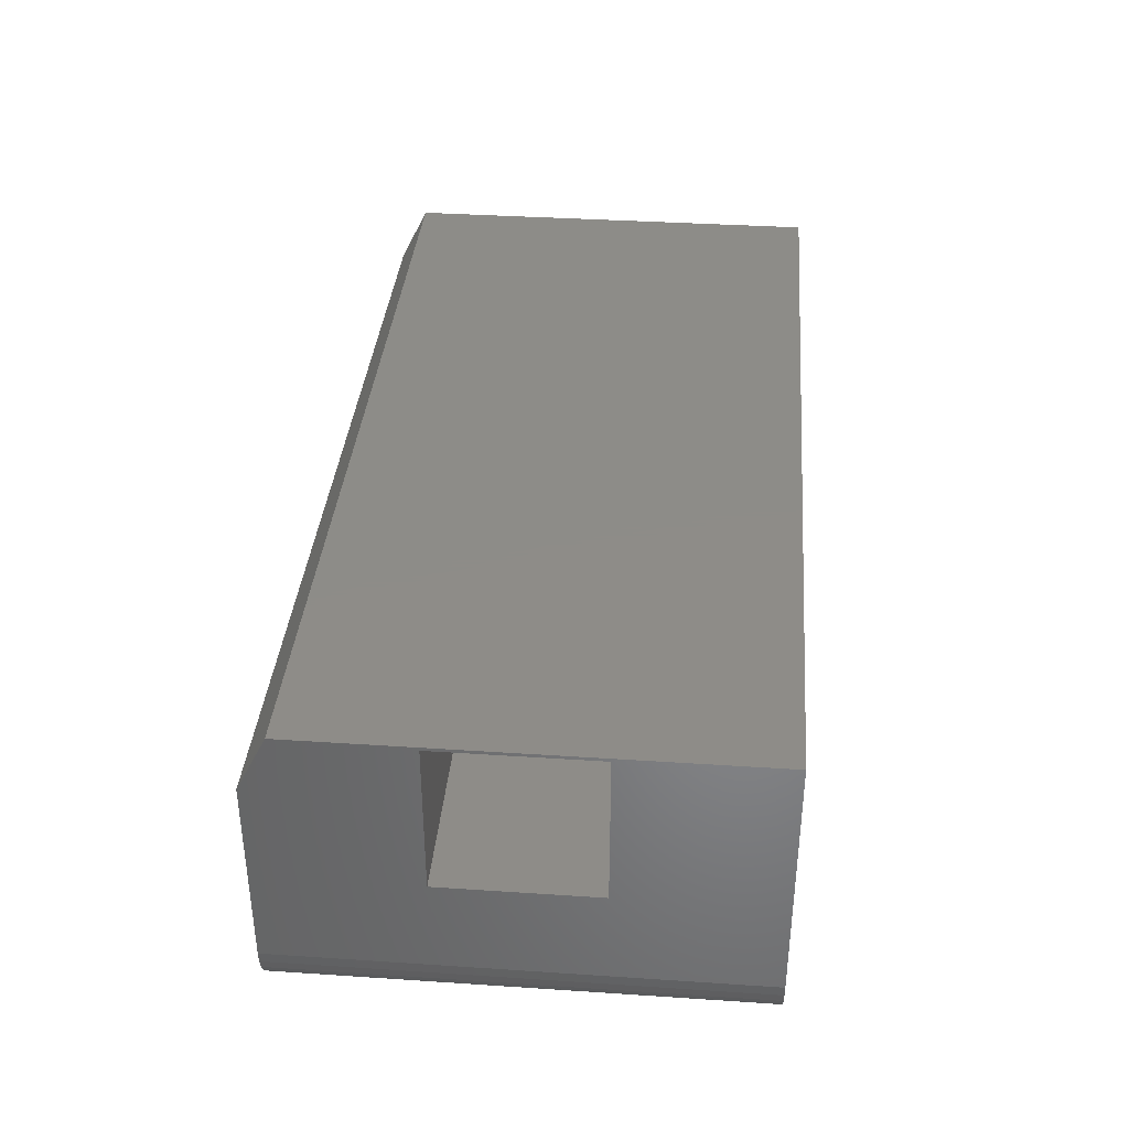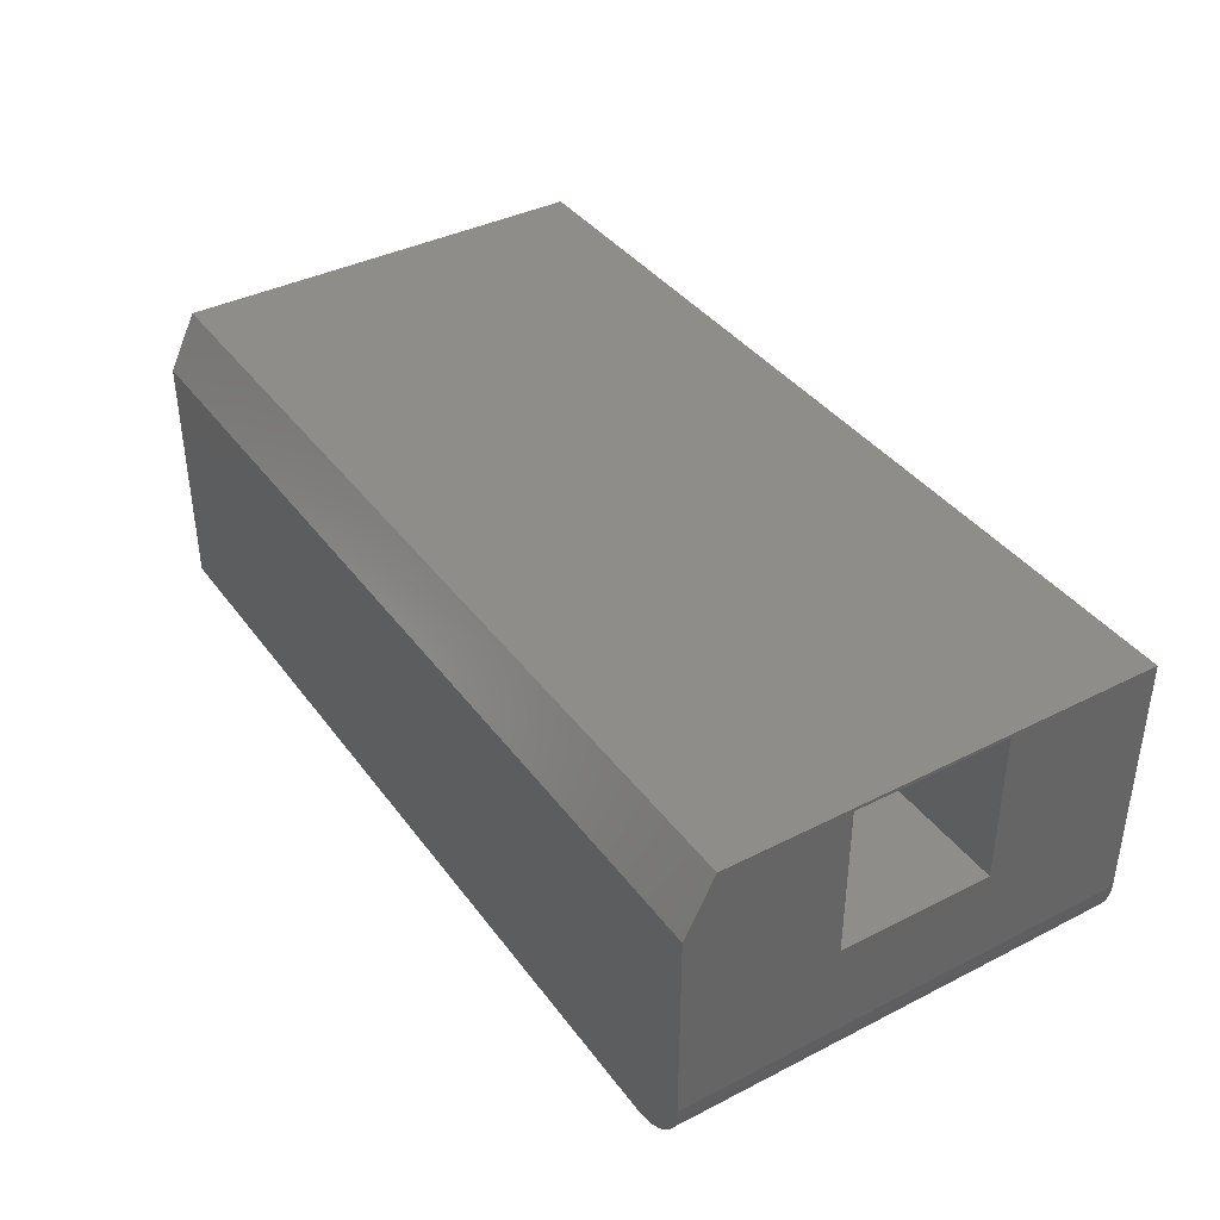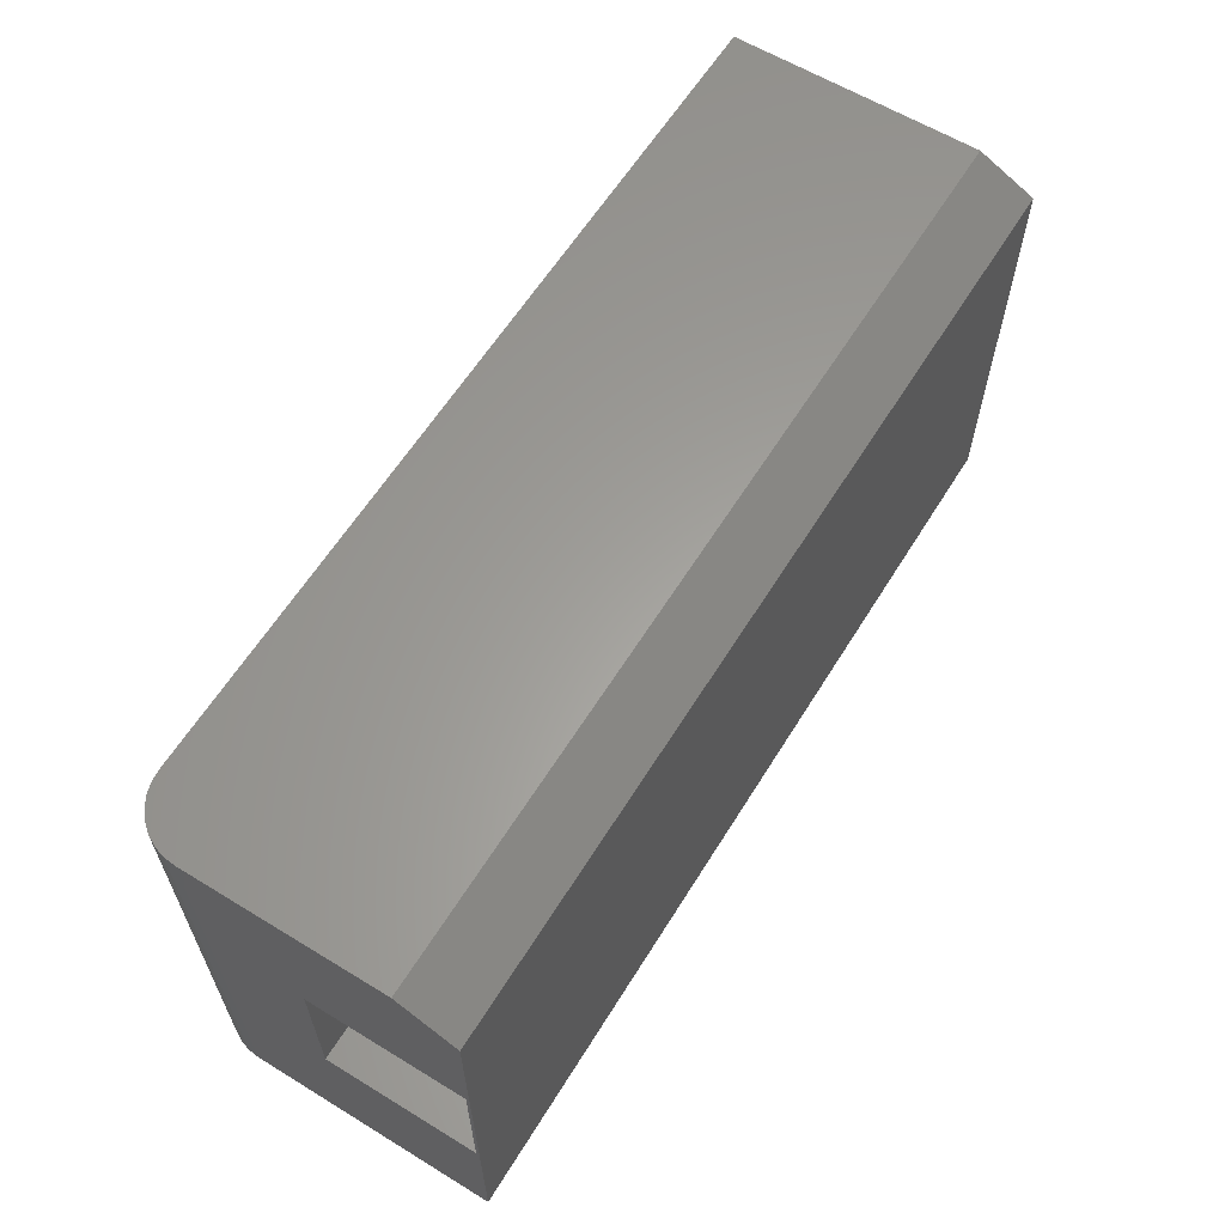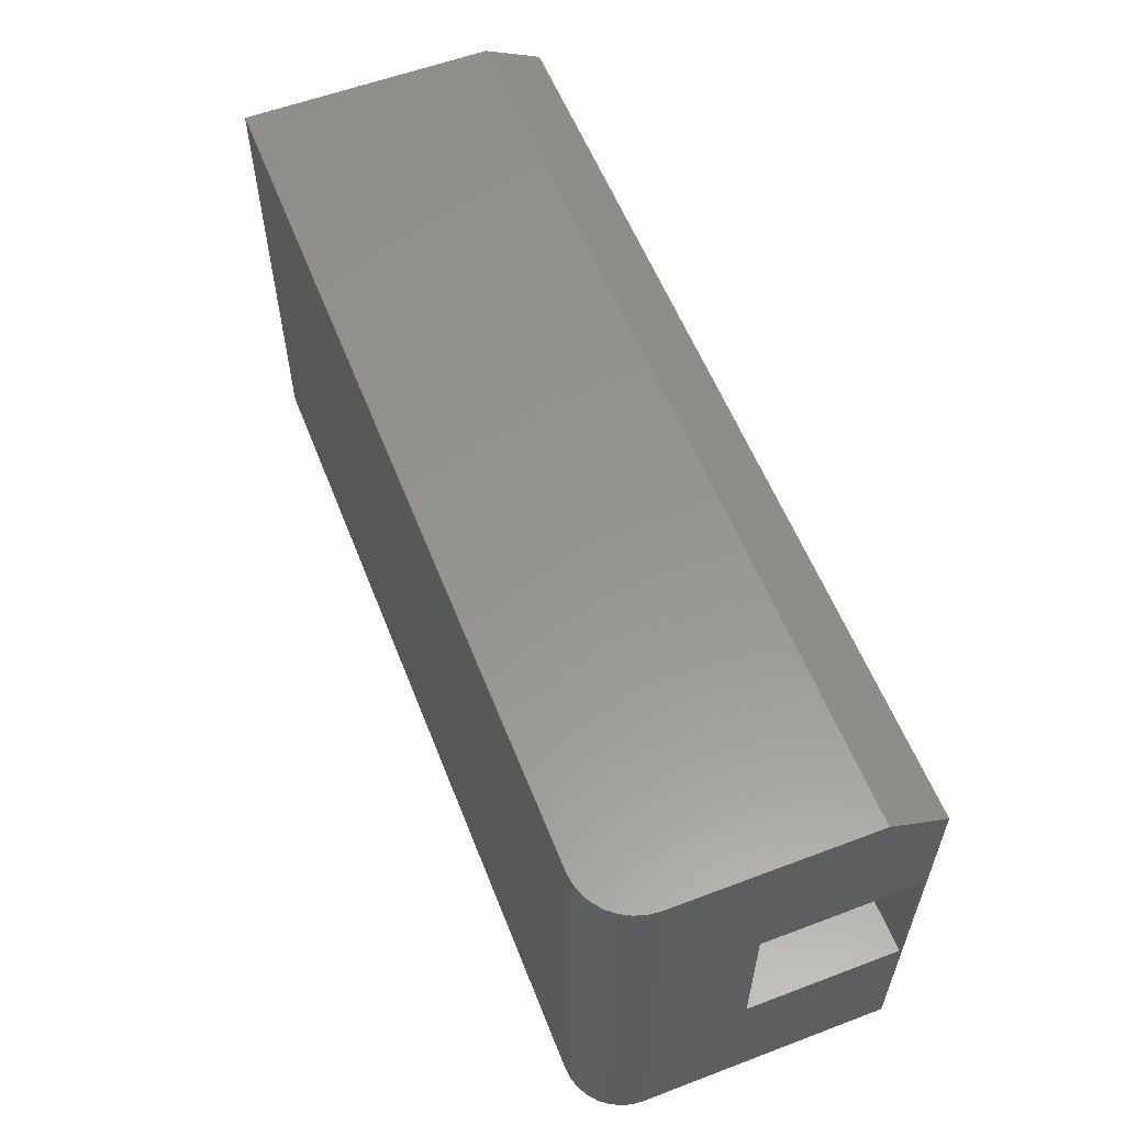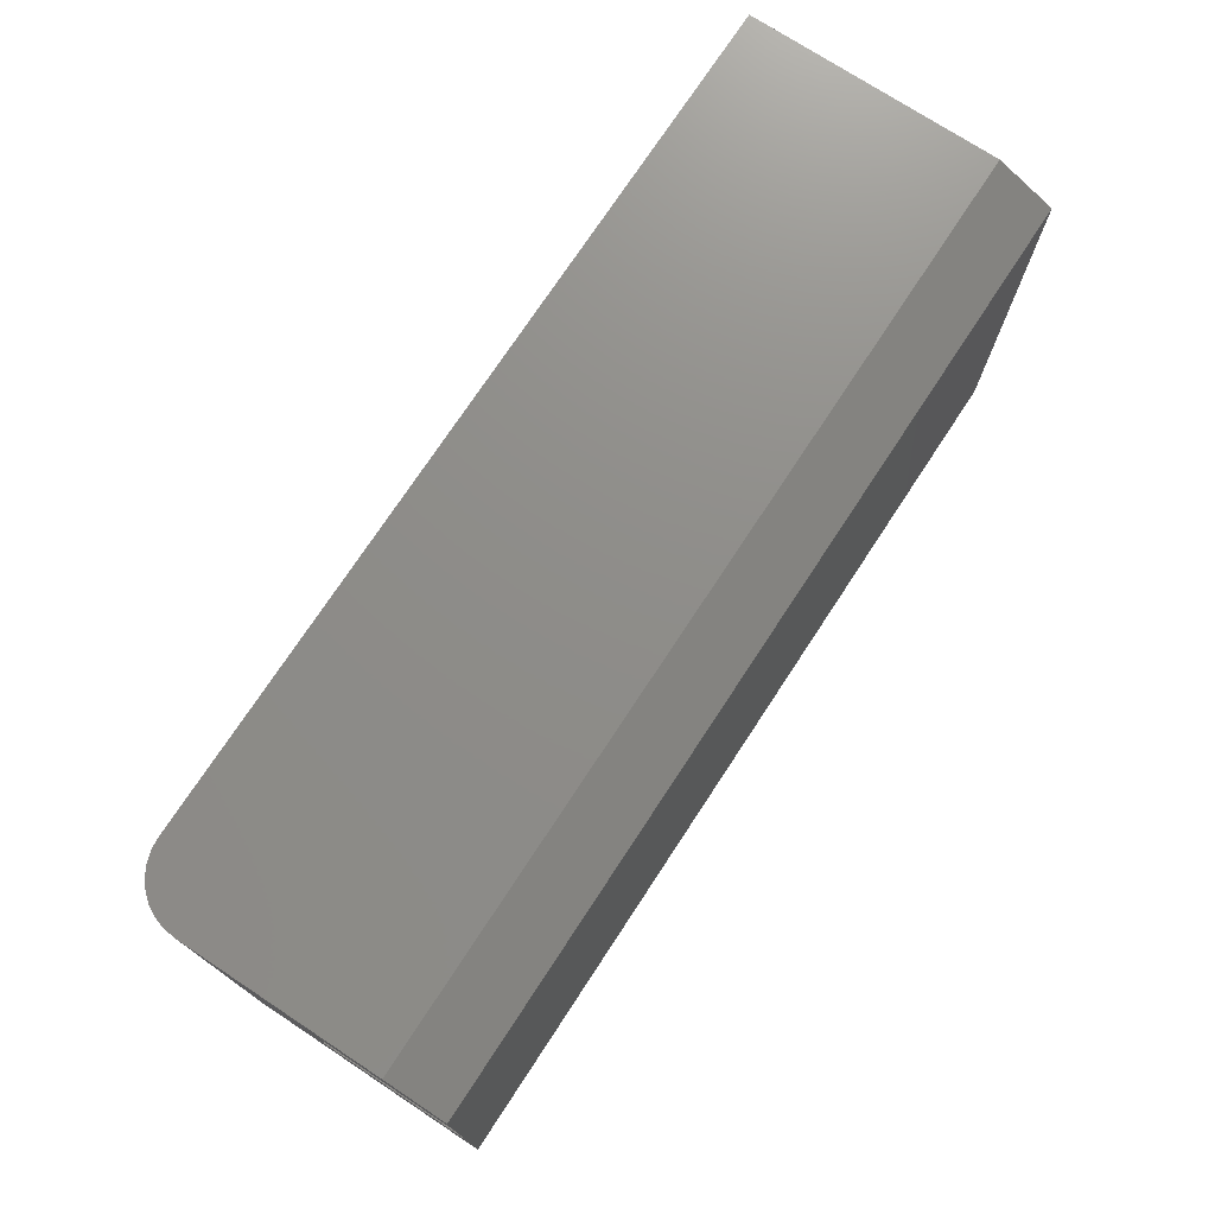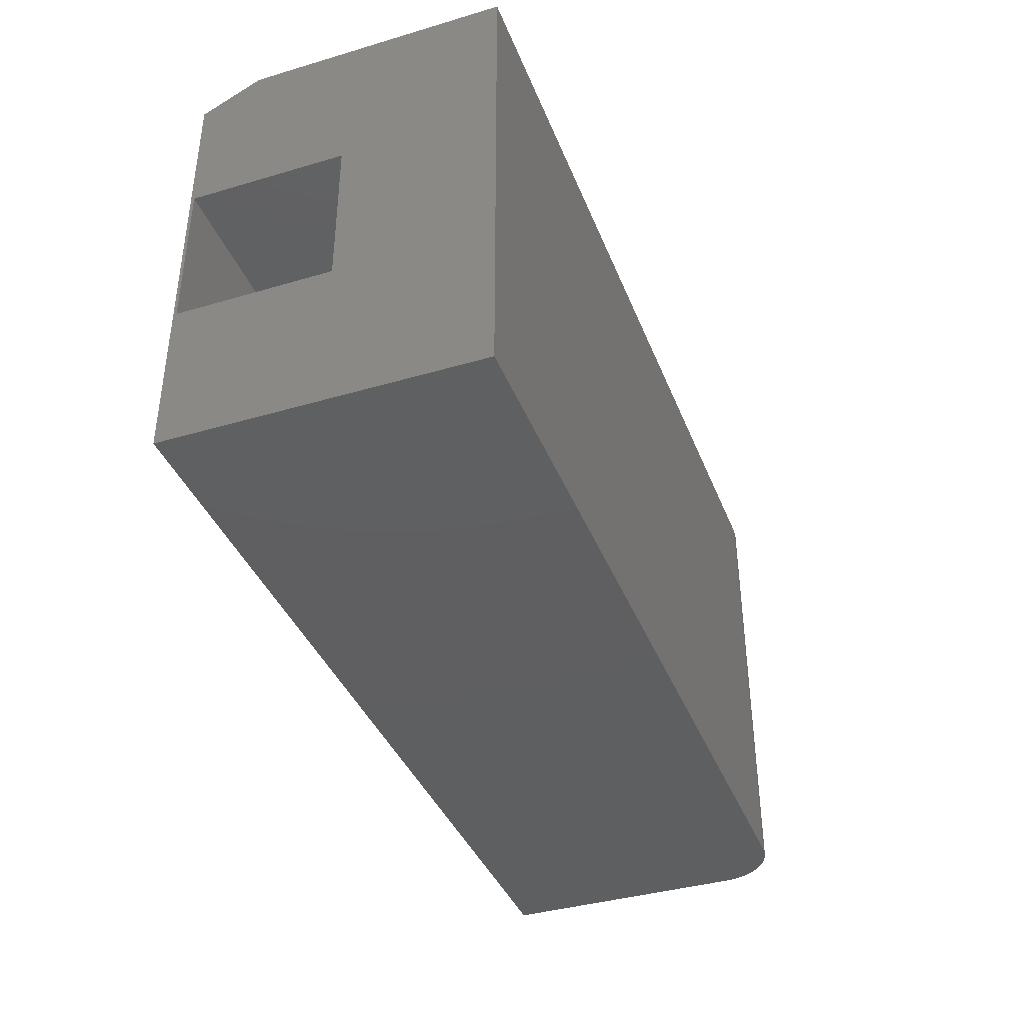
<metadata>
{"format":"stl","ext":"stl","renderer":"f3d","projection":"perspective","resolution":1024,"background":"white","views":[{"elev":36.7,"azim":-85.1,"up":"+Z"},{"elev":38.8,"azim":-122.5,"up":"+Z"},{"elev":61.4,"azim":-58.2,"up":"+Y"},{"elev":57.7,"azim":-111.4,"up":"+Y"},{"elev":74.1,"azim":-56.7,"up":"+Y"},{"elev":-38.9,"azim":110.3,"up":"+Y"}]}
</metadata>
<code>
# stl→obj: 34 verts, 68 faces
v 0.75 -0.375 0.2526
v 0.75 -0.375 -4.592e-17
v 0.75 -0.25 0.125
v 0.75 -0.25 0.25
v 0.75 -0.125 0.25
v 0.75 -0.02344 0.2526
v 0.75 0 0.2058
v 0.75 -0.125 0.125
v 0.75 0 -4.592e-17
v 1.547e-17 -0.375 0.2526
v 0 -0.02344 0.2526
v 0 -0.125 0.25
v 0 -0.25 0.25
v 0 -0.25 0.125
v 2.87e-18 -0.375 0.04688
v 2.87e-18 0 0.04688
v 0 -0.125 0.125
v 1.26e-17 0 0.2058
v 0.0079 0 0.02083
v 0.003568 0 0.02894
v 0.01373 0 0.01373
v 0.0009007 0 0.03773
v 0.04688 0 -2.87e-18
v 0.03773 0 0.0009007
v 0.02894 0 0.003568
v 0.02083 0 0.0079
v 0.01373 -0.375 0.01373
v 0.003568 -0.375 0.02894
v 0.0079 -0.375 0.02083
v 0.0009007 -0.375 0.03773
v 0.02083 -0.375 0.0079
v 0.02894 -0.375 0.003568
v 0.03773 -0.375 0.0009007
v 0.04688 -0.375 -2.87e-18
f 1 2 3
f 1 3 4
f 1 4 5
f 1 5 6
f 6 5 7
f 7 5 8
f 7 8 9
f 9 8 2
f 2 8 3
f 10 11 12
f 10 12 13
f 10 13 14
f 10 14 15
f 15 14 16
f 16 14 17
f 16 17 18
f 18 17 12
f 18 12 11
f 4 3 13
f 13 3 14
f 5 4 12
f 12 4 13
f 8 5 17
f 17 5 12
f 3 8 14
f 14 8 17
f 19 20 21
f 7 9 22
f 7 22 16
f 7 16 18
f 22 9 23
f 22 23 24
f 22 24 25
f 22 25 26
f 22 26 21
f 22 21 20
f 27 28 29
f 1 10 15
f 1 15 30
f 1 30 2
f 30 28 27
f 30 27 31
f 30 31 32
f 30 32 33
f 30 33 34
f 30 34 2
f 34 23 2
f 2 23 9
f 23 34 24
f 24 34 33
f 24 33 25
f 25 33 32
f 25 32 26
f 26 32 31
f 26 31 21
f 21 31 27
f 21 27 19
f 19 27 29
f 19 29 20
f 20 29 28
f 20 28 22
f 22 28 30
f 22 30 16
f 16 30 15
f 1 6 10
f 10 6 11
f 6 7 11
f 11 7 18

</code>
